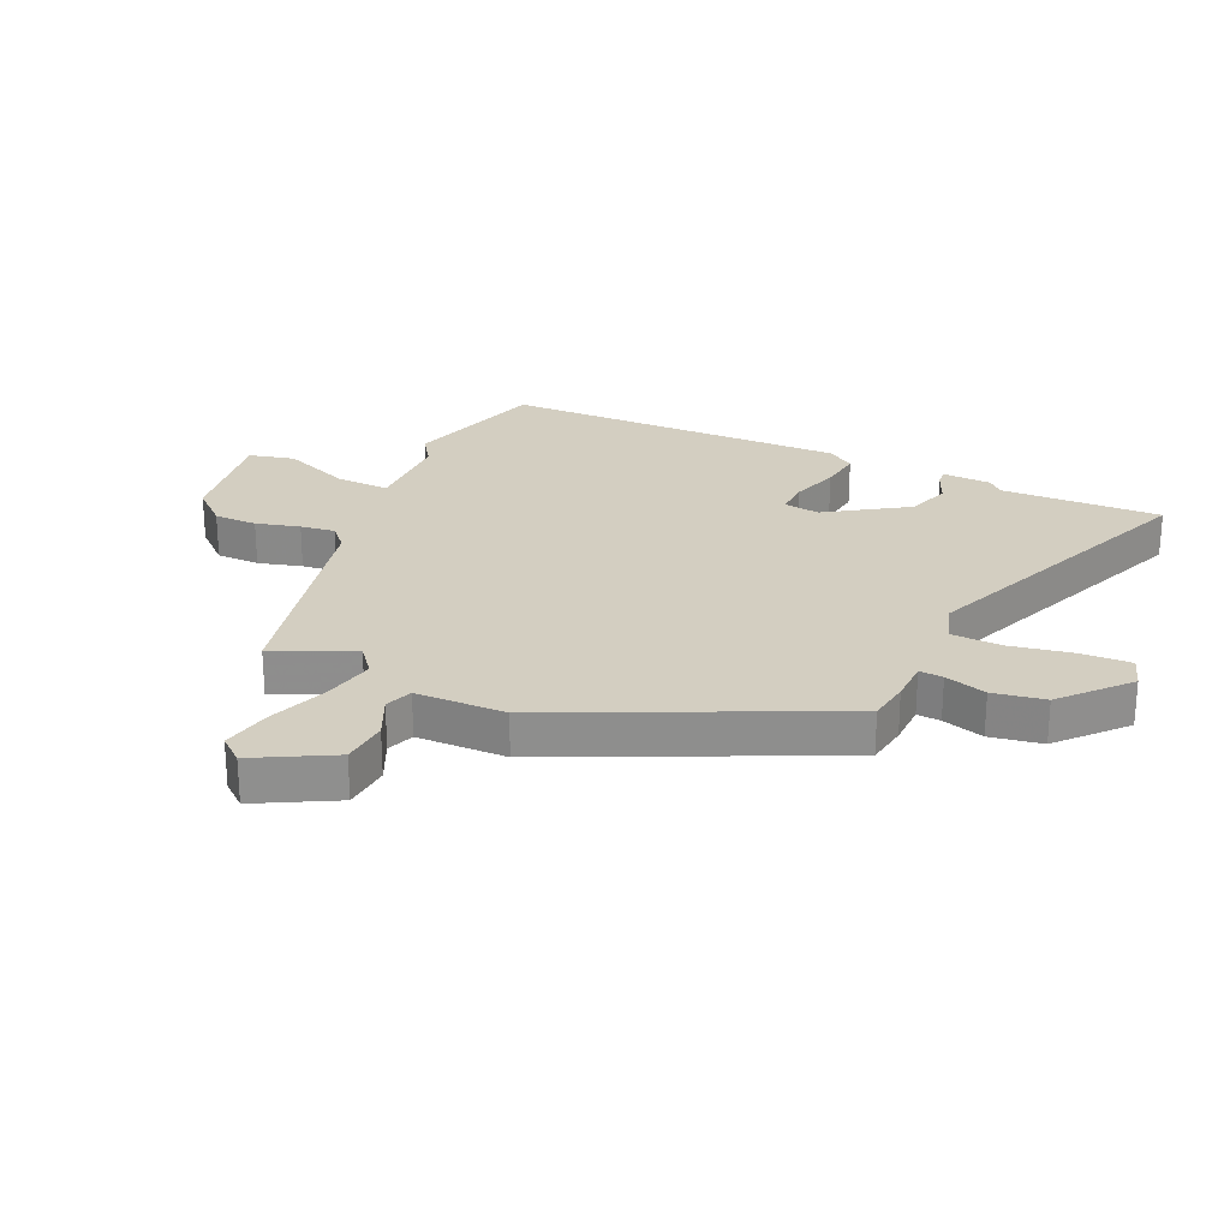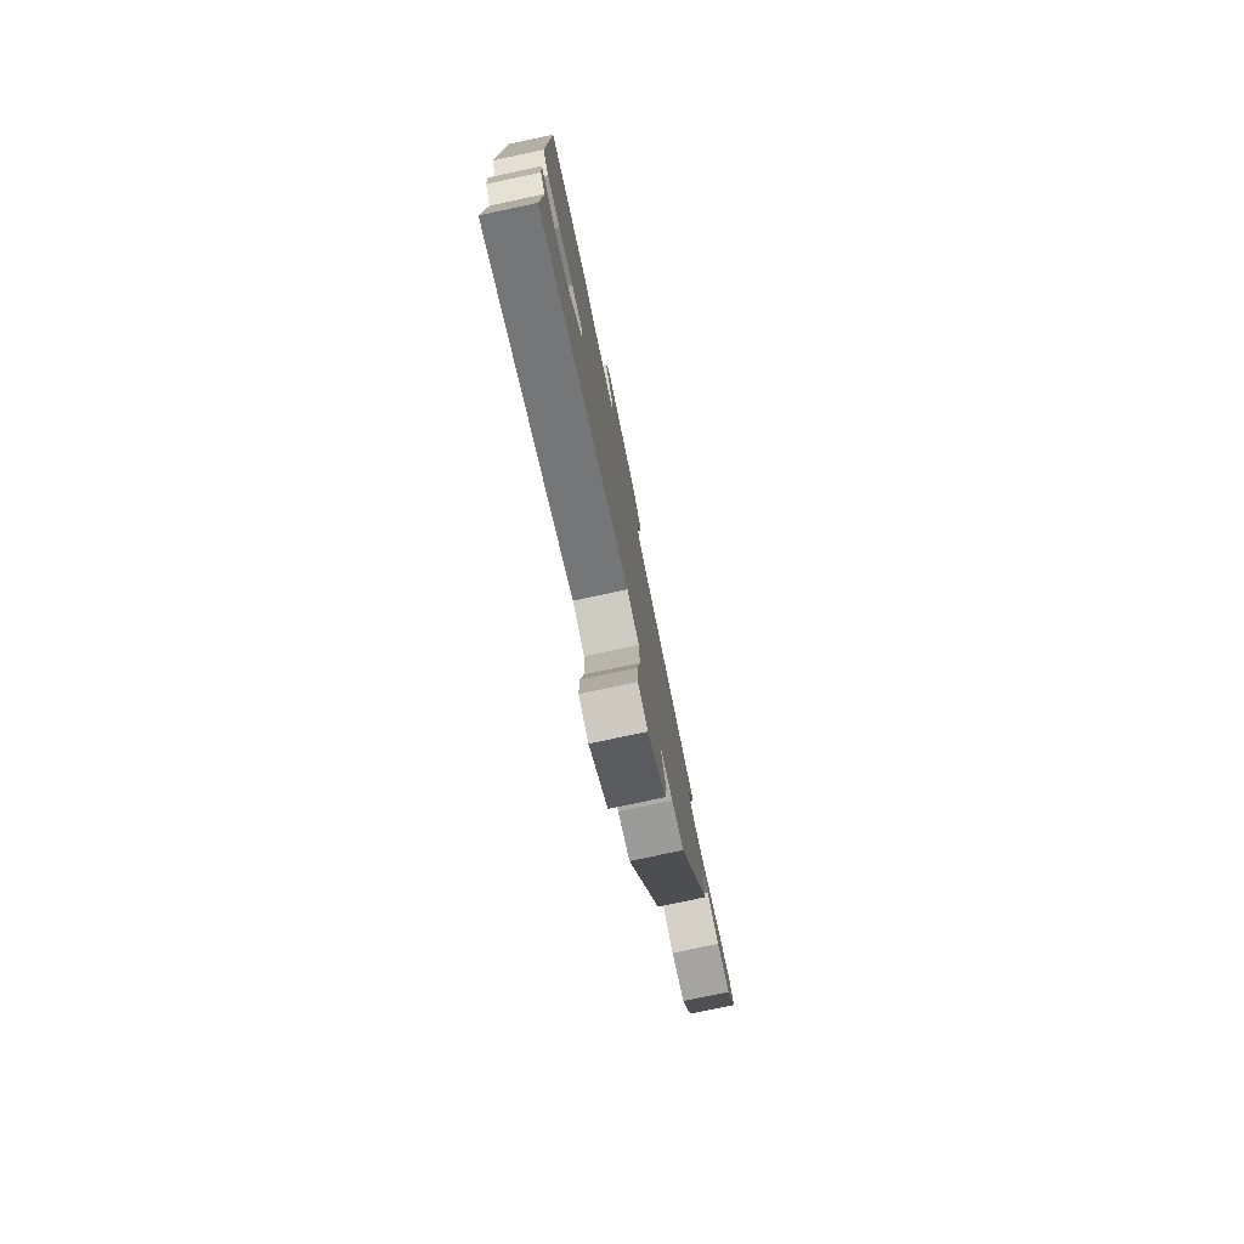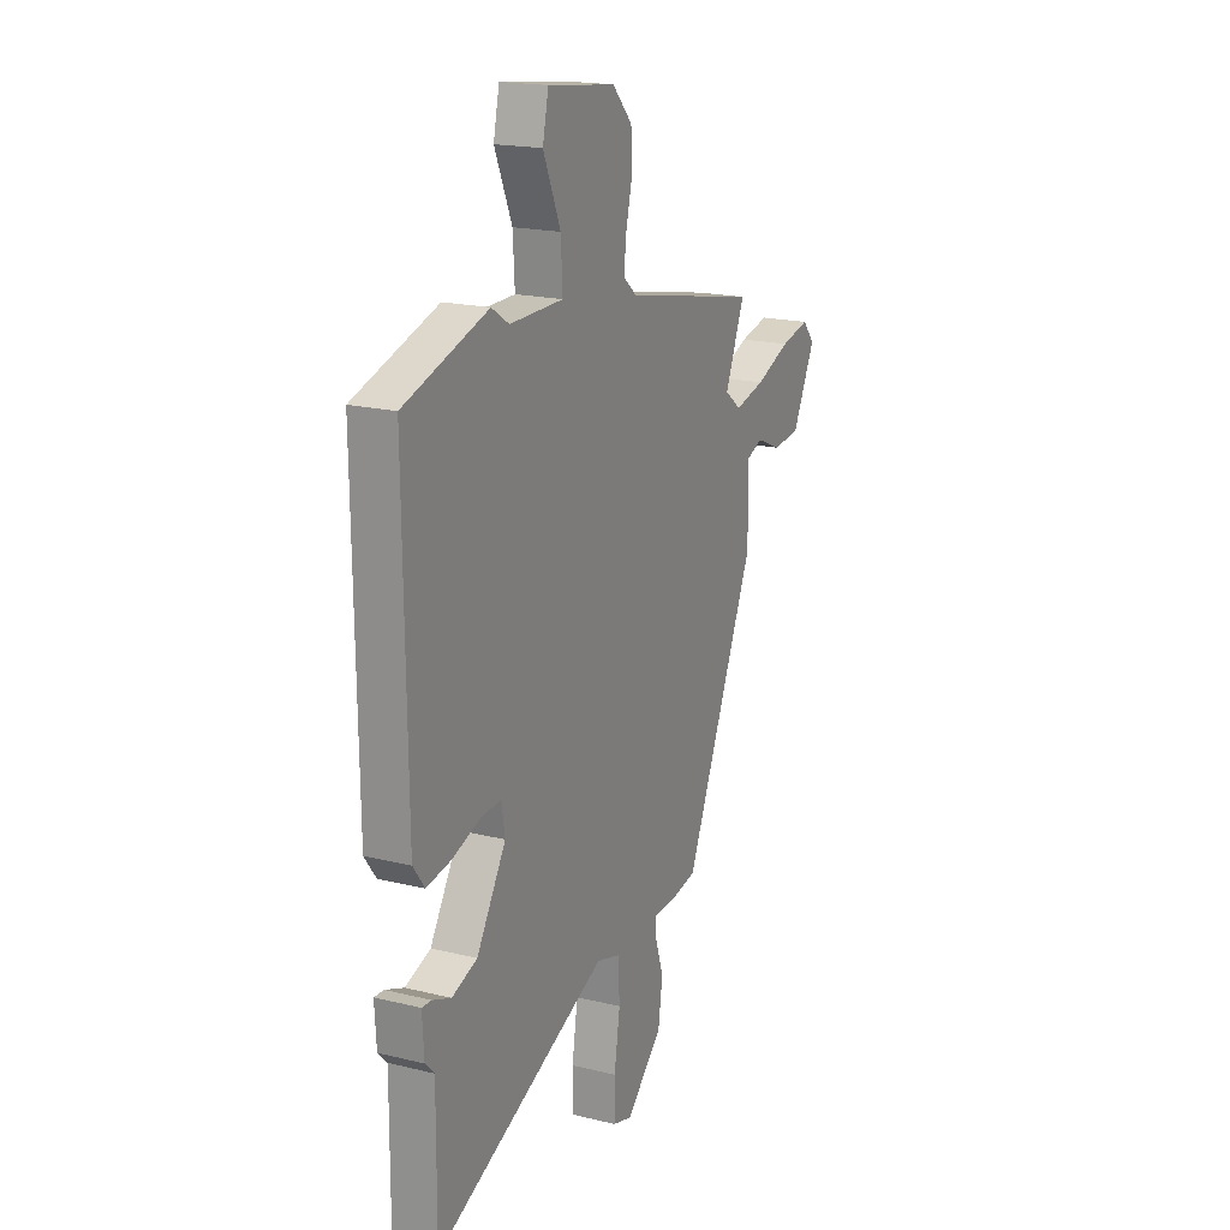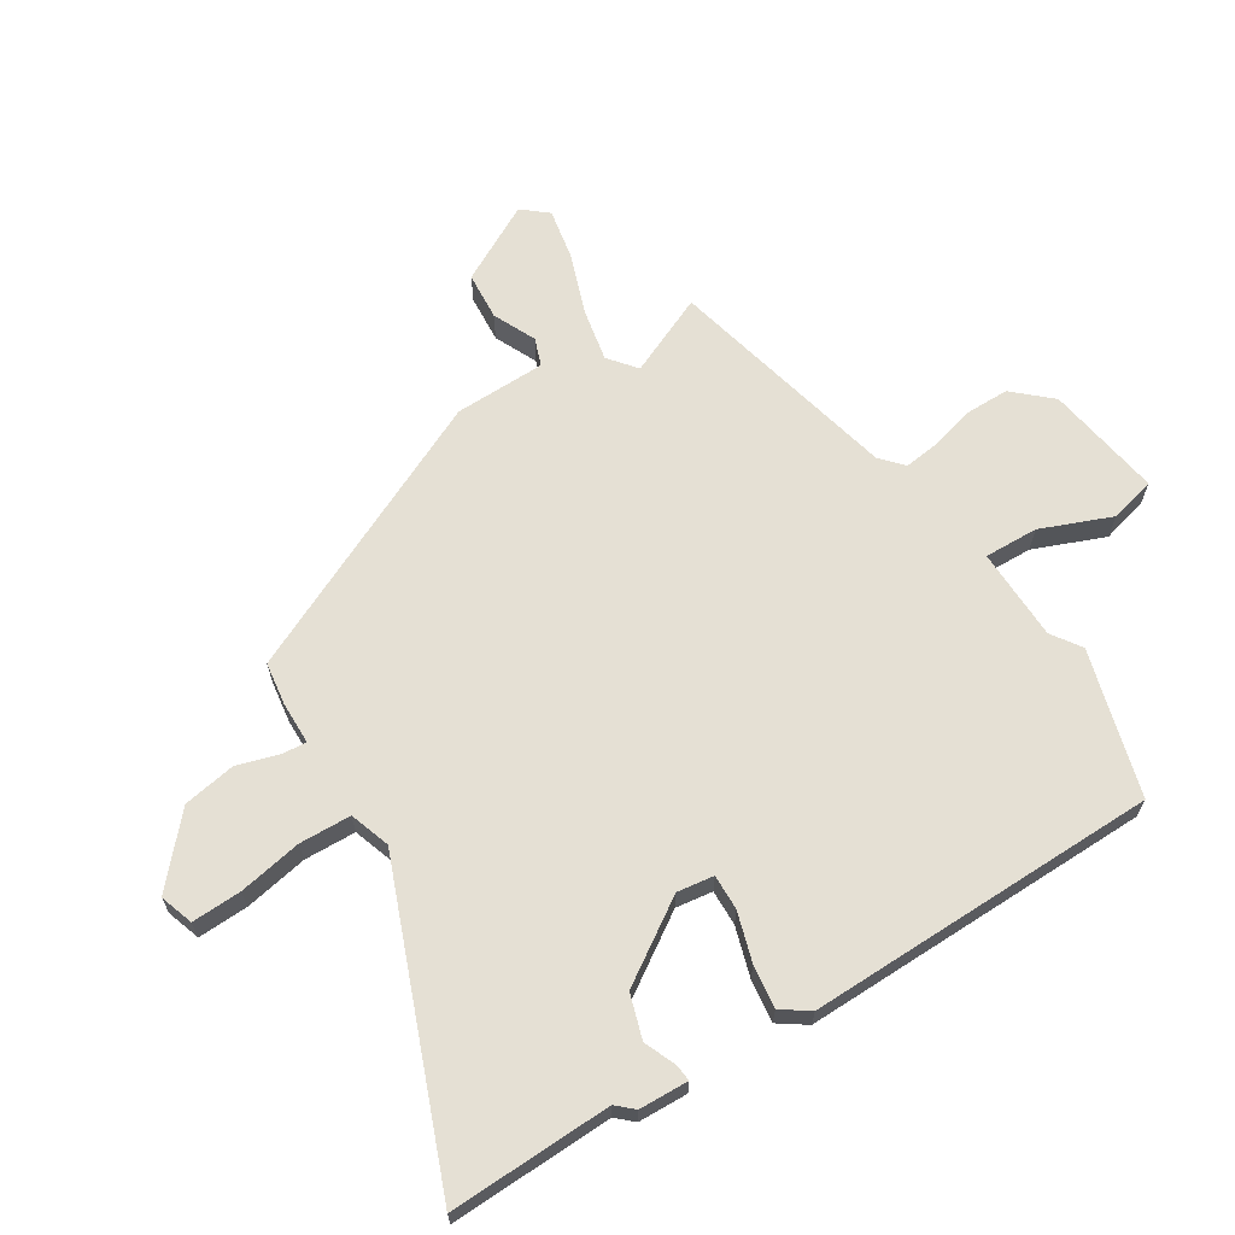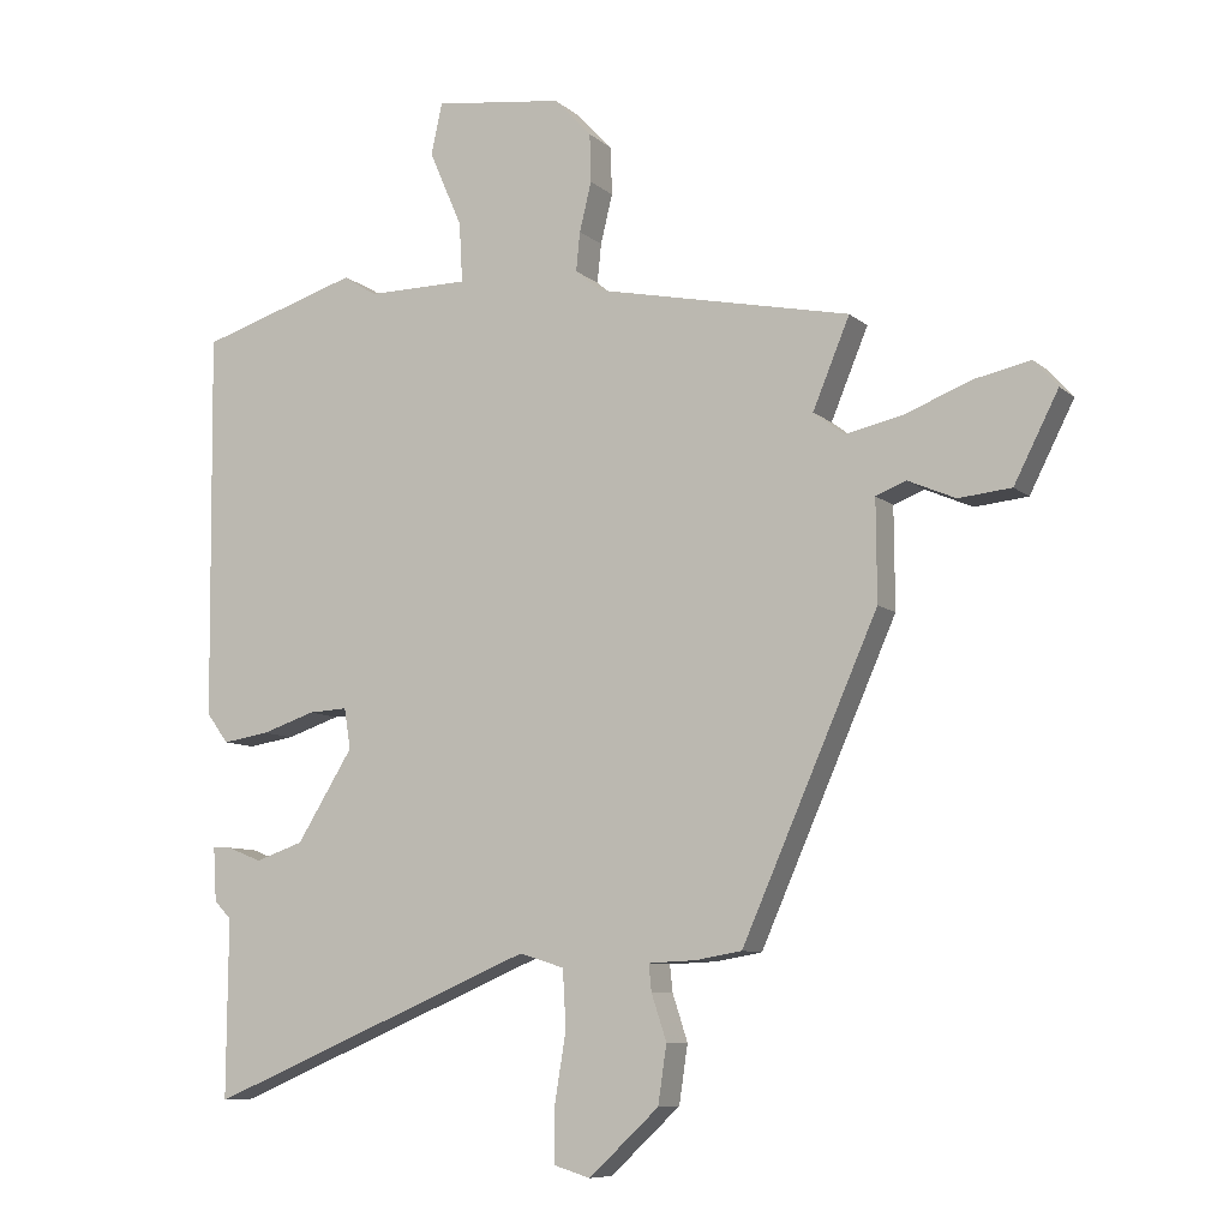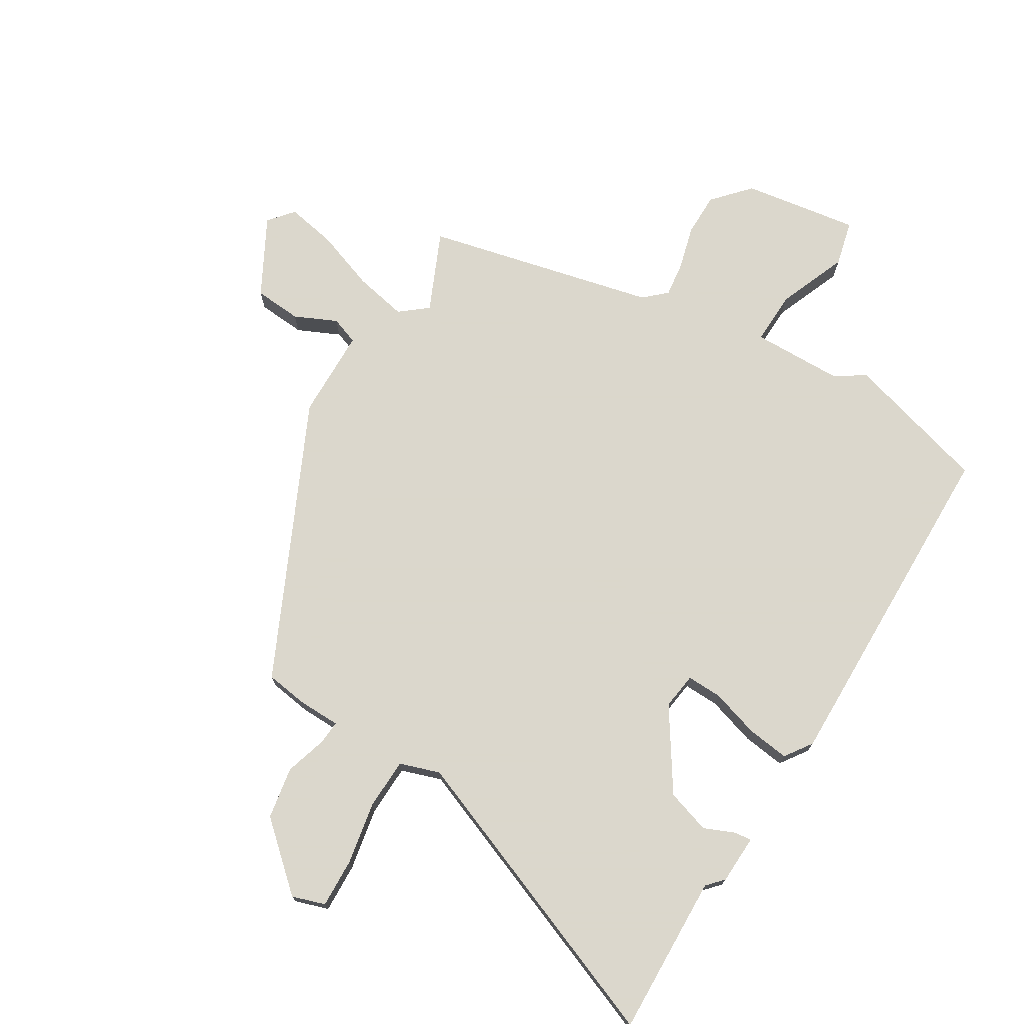
<metadata>
{"format":"obj","ext":"obj","renderer":"f3d","projection":"perspective","resolution":1024,"background":"white","views":[{"elev":25.2,"azim":113.2,"up":"+Y"},{"elev":-78.9,"azim":-78.1,"up":"+Z"},{"elev":19.0,"azim":-65.1,"up":"+Z"},{"elev":65.2,"azim":-123.5,"up":"+Y"},{"elev":-8.6,"azim":26.2,"up":"+Z"},{"elev":73.4,"azim":-150.1,"up":"+Y"}]}
</metadata>
<code>
v -0.501 0.07 -0.685
v -0.499 0.07 -0.415
v -0.525 0.07 -0.388
v -0.53 0.07 -0.306
v -0.502 0.07 -0.308
v -0.449 0.07 -0.329
v -0.376 0.07 -0.304
v -0.291 0.07 -0.167
v -0.301 0.07 -0.106
v -0.36 0.07 -0.109
v -0.441 0.07 -0.136
v -0.512 0.07 -0.147
v -0.545 0.07 -0.102
v -0.551 0.07 0.484
v -0.31 0.07 0.559
v -0.26 0.07 0.527
v -0.106 0.07 0.528
v -0.111 0.07 0.618
v -0.161 0.07 0.734
v -0.144 0.07 0.811
v 0.051 0.07 0.786
v 0.108 0.07 0.726
v 0.11 0.07 0.653
v 0.092 0.07 0.579
v 0.086 0.07 0.52
v 0.124 0.07 0.487
v 0.514 0.07 0.406
v 0.458 0.07 0.271
v 0.505 0.07 0.235
v 0.593 0.07 0.255
v 0.694 0.07 0.294
v 0.778 0.07 0.312
v 0.814 0.07 0.271
v 0.747 0.07 0.139
v 0.667 0.07 0.131
v 0.595 0.07 0.162
v 0.549 0.07 0.144
v 0.55 0.07 -0.008
v 0.344 0.07 -0.475
v 0.274 0.07 -0.487
v 0.202 0.07 -0.49
v 0.206 0.07 -0.53
v 0.229 0.07 -0.6
v 0.216 0.07 -0.688
v 0.11 0.07 -0.787
v 0.054 0.07 -0.77
v 0.055 0.07 -0.687
v 0.072 0.07 -0.581
v 0.067 0.07 -0.495
v -0.001 0.07 -0.474
v -0.501 0 -0.685
v -0.499 0 -0.415
v -0.525 0 -0.388
v -0.53 0 -0.306
v -0.502 0 -0.308
v -0.449 0 -0.329
v -0.376 0 -0.304
v -0.291 0 -0.167
v -0.301 0 -0.106
v -0.36 0 -0.109
v -0.441 0 -0.136
v -0.512 0 -0.147
v -0.545 0 -0.102
v -0.551 0 0.484
v -0.31 0 0.559
v -0.26 0 0.527
v -0.106 0 0.528
v -0.111 0 0.618
v -0.161 0 0.734
v -0.144 0 0.811
v 0.051 0 0.786
v 0.108 0 0.726
v 0.11 0 0.653
v 0.092 0 0.579
v 0.086 0 0.52
v 0.124 0 0.487
v 0.514 0 0.406
v 0.458 0 0.271
v 0.505 0 0.235
v 0.593 0 0.255
v 0.694 0 0.294
v 0.778 0 0.312
v 0.814 0 0.271
v 0.747 0 0.139
v 0.667 0 0.131
v 0.595 0 0.162
v 0.549 0 0.144
v 0.55 0 -0.008
v 0.344 0 -0.475
v 0.274 0 -0.487
v 0.202 0 -0.49
v 0.206 0 -0.53
v 0.229 0 -0.6
v 0.216 0 -0.688
v 0.11 0 -0.787
v 0.054 0 -0.77
v 0.055 0 -0.687
v 0.072 0 -0.581
v 0.067 0 -0.495
v -0.001 0 -0.474
f 45 46 47 48
f 45 48 49
f 42 43 44 45
f 41 42 45 49
f 40 41 49 50
f 37 38 39 40
f 33 34 35 36
f 33 36 37
f 30 31 32 33
f 29 30 33 37
f 28 29 37 40
f 26 27 28
f 21 22 23 24
f 21 24 25
f 18 19 20 21
f 17 18 21 25
f 16 17 25 26
f 14 15 16
f 10 11 12 13
f 9 10 13 14
f 3 4 5 6
f 2 3 6 7
f 50 1 2 7
f 40 50 7 8
f 28 40 8 9
f 16 26 28
f 9 14 16 28
f 98 97 96 95
f 99 98 95
f 95 94 93 92
f 99 95 92 91
f 100 99 91 90
f 90 89 88 87
f 86 85 84 83
f 87 86 83
f 83 82 81 80
f 87 83 80 79
f 90 87 79 78
f 78 77 76
f 74 73 72 71
f 75 74 71
f 71 70 69 68
f 75 71 68 67
f 76 75 67 66
f 66 65 64
f 63 62 61 60
f 64 63 60 59
f 56 55 54 53
f 57 56 53 52
f 57 52 51 100
f 58 57 100 90
f 59 58 90 78
f 78 76 66
f 78 66 64 59
f 1 51 52 2
f 2 52 53 3
f 3 53 54 4
f 4 54 55 5
f 5 55 56 6
f 6 56 57 7
f 7 57 58 8
f 8 58 59 9
f 9 59 60 10
f 10 60 61 11
f 11 61 62 12
f 12 62 63 13
f 13 63 64 14
f 14 64 65 15
f 15 65 66 16
f 16 66 67 17
f 17 67 68 18
f 18 68 69 19
f 19 69 70 20
f 20 70 71 21
f 21 71 72 22
f 22 72 73 23
f 23 73 74 24
f 24 74 75 25
f 25 75 76 26
f 26 76 77 27
f 27 77 78 28
f 28 78 79 29
f 29 79 80 30
f 30 80 81 31
f 31 81 82 32
f 32 82 83 33
f 33 83 84 34
f 34 84 85 35
f 35 85 86 36
f 36 86 87 37
f 37 87 88 38
f 38 88 89 39
f 39 89 90 40
f 40 90 91 41
f 41 91 92 42
f 42 92 93 43
f 43 93 94 44
f 44 94 95 45
f 45 95 96 46
f 46 96 97 47
f 47 97 98 48
f 48 98 99 49
f 49 99 100 50
f 50 100 51 1

</code>
